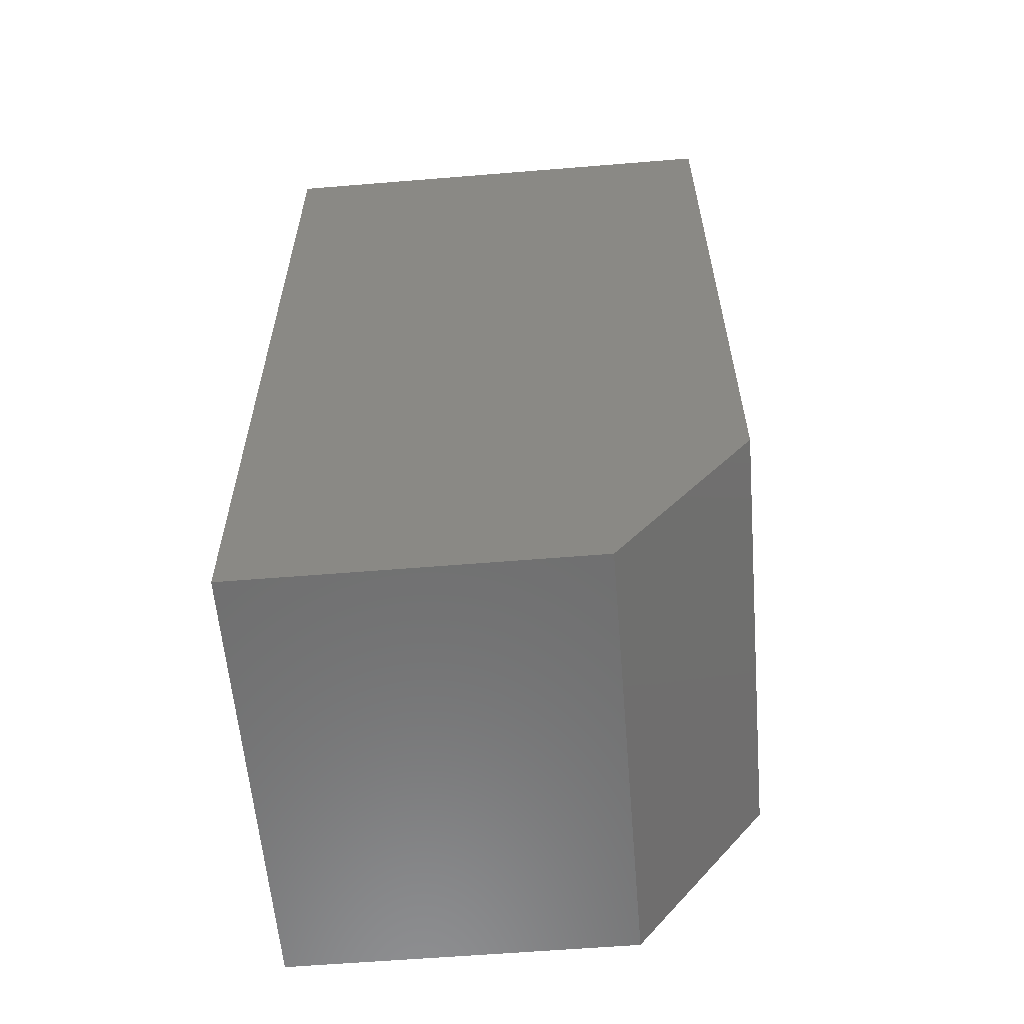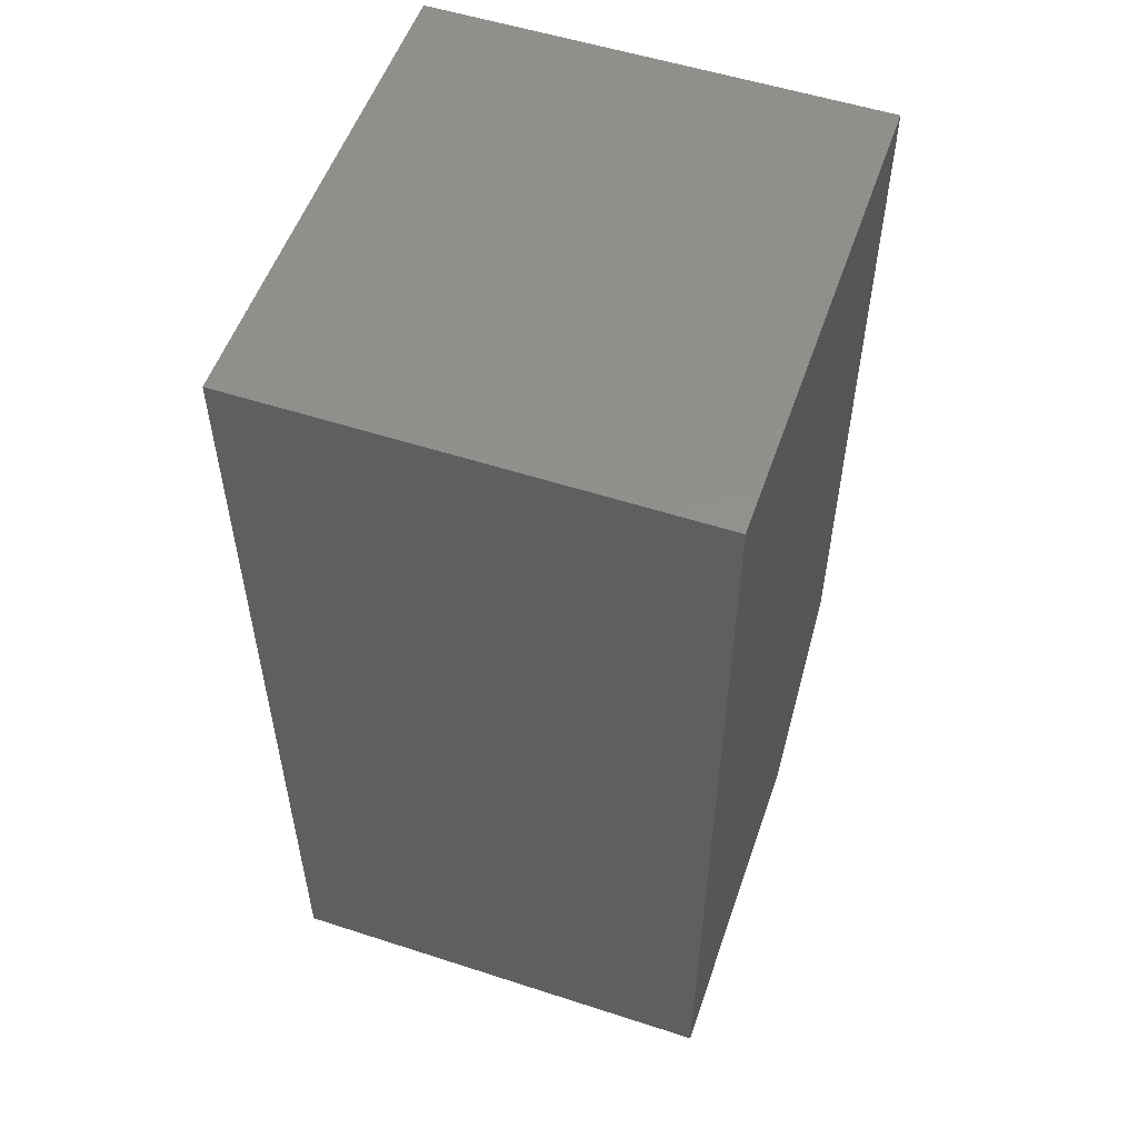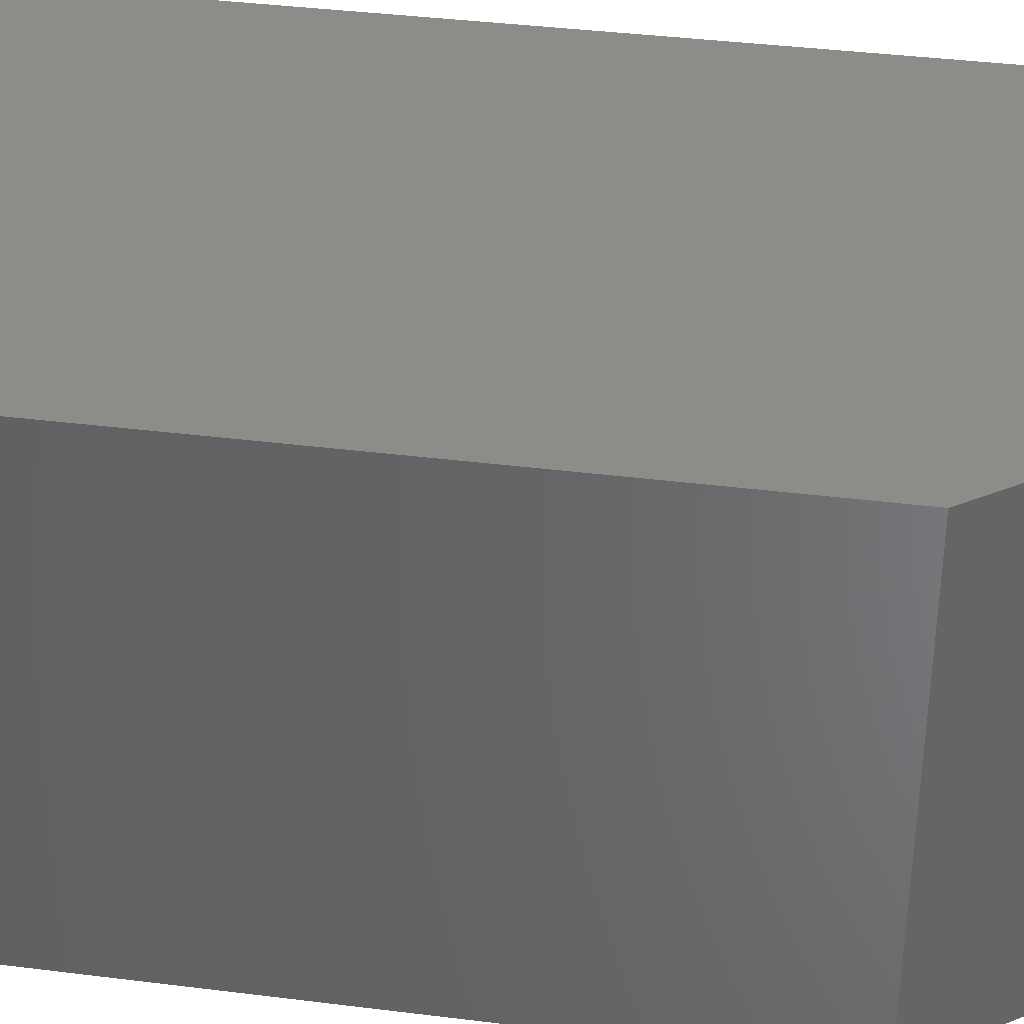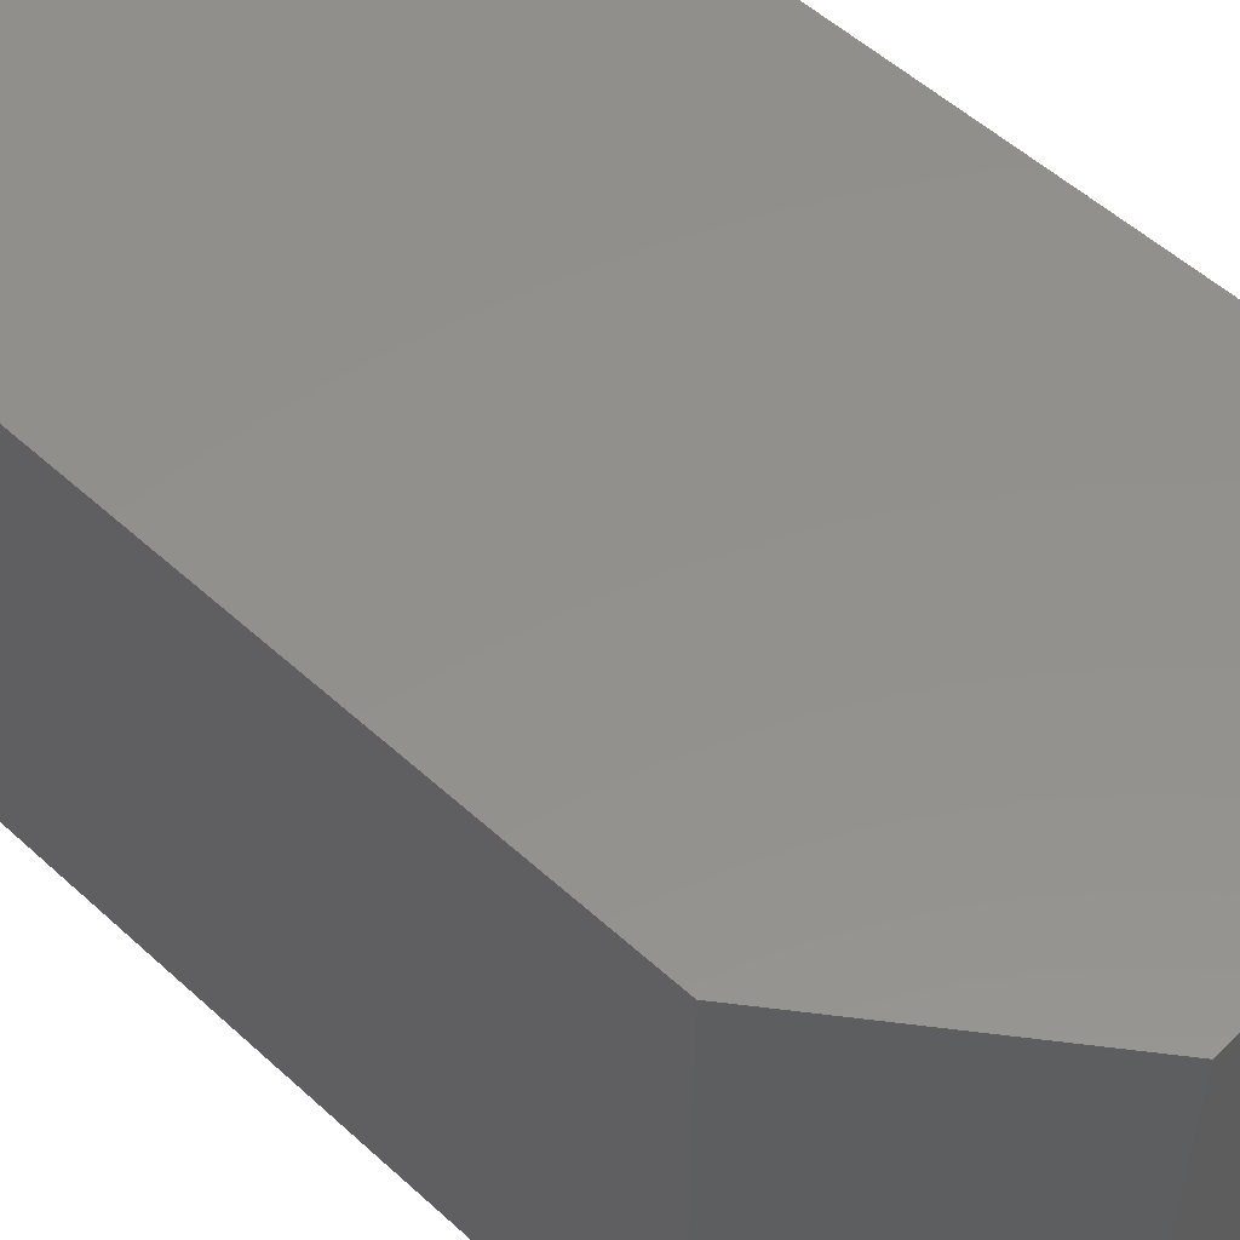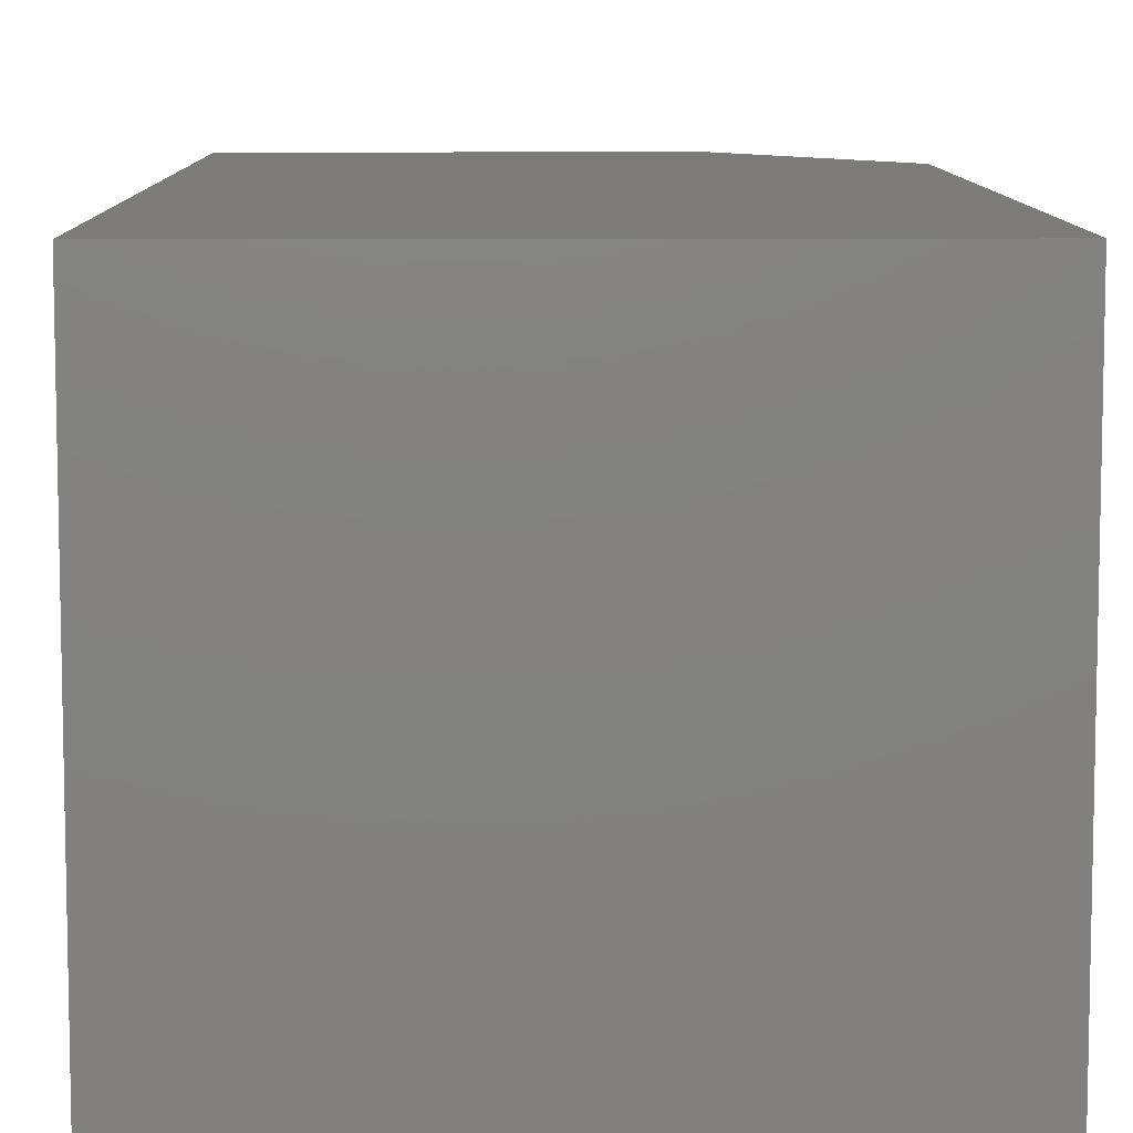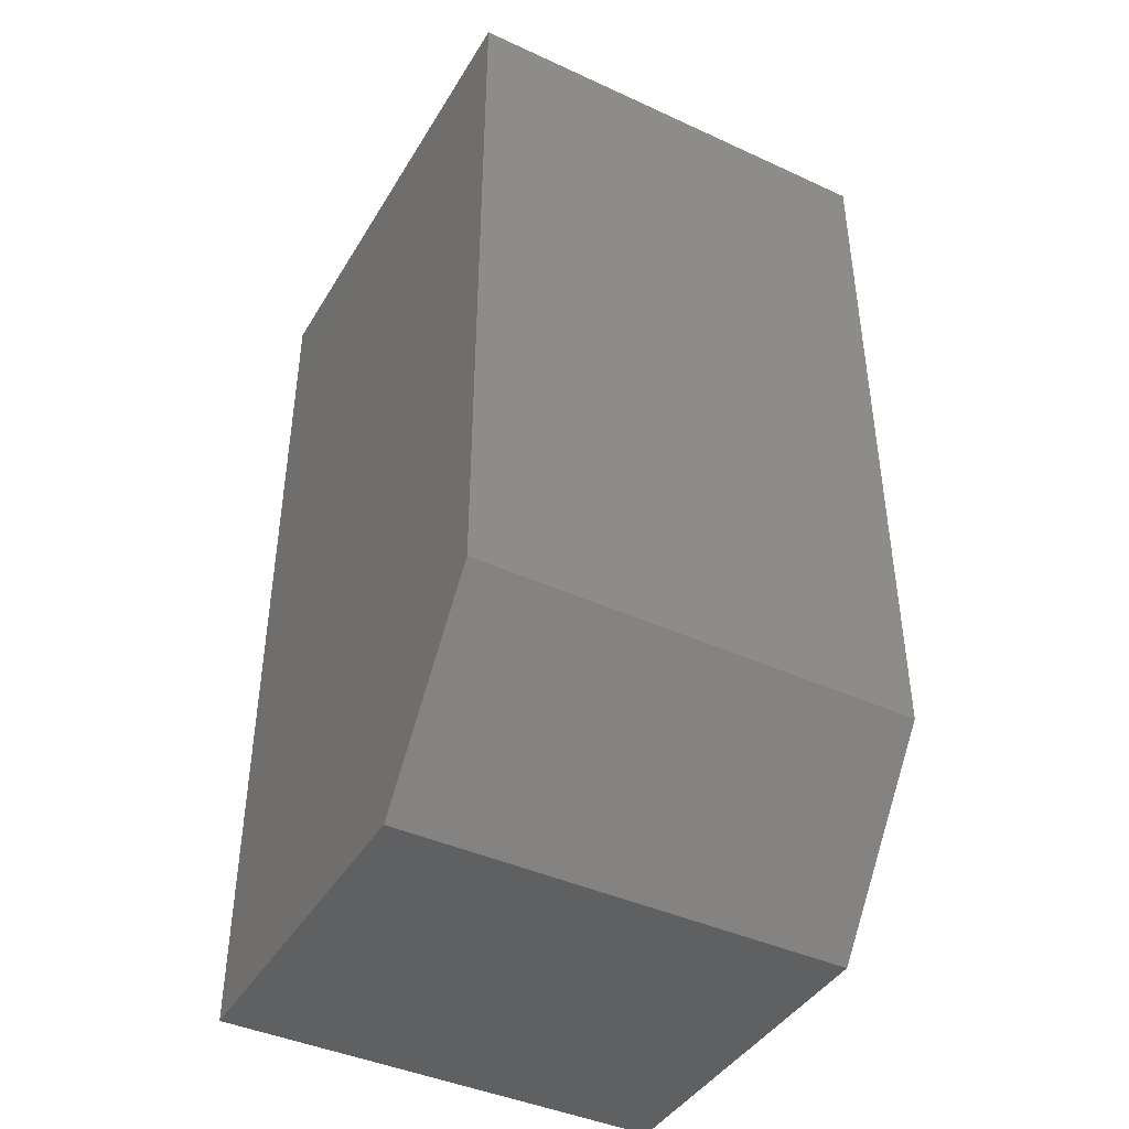
<metadata>
{"format":"stl","ext":"stl","renderer":"f3d","projection":"perspective","resolution":1024,"background":"white","views":[{"elev":-59.5,"azim":4.8,"up":"+Z"},{"elev":54.3,"azim":-71.0,"up":"+Z"},{"elev":38.0,"azim":99.1,"up":"+Y"},{"elev":54.2,"azim":134.0,"up":"+Y"},{"elev":8.8,"azim":-0.8,"up":"+Y"},{"elev":-42.2,"azim":61.2,"up":"+Z"}]}
</metadata>
<code>
# stl→obj: 10 verts, 16 faces
v 0 0 0
v 0 0.3618 0
v 0.2812 0 0
v 0.2812 0.3618 0
v 0 0.3618 0.75
v 0.3906 0.3618 0.75
v 0.3906 0.3618 0.1484
v 0.3906 0 0.1484
v 0.3906 0 0.75
v 0 0 0.75
f 1 2 3
f 3 2 4
f 5 6 2
f 2 6 7
f 2 7 4
f 8 7 9
f 9 7 6
f 9 10 8
f 8 10 1
f 8 1 3
f 8 3 7
f 7 3 4
f 10 9 5
f 5 9 6
f 2 1 5
f 5 1 10

</code>
